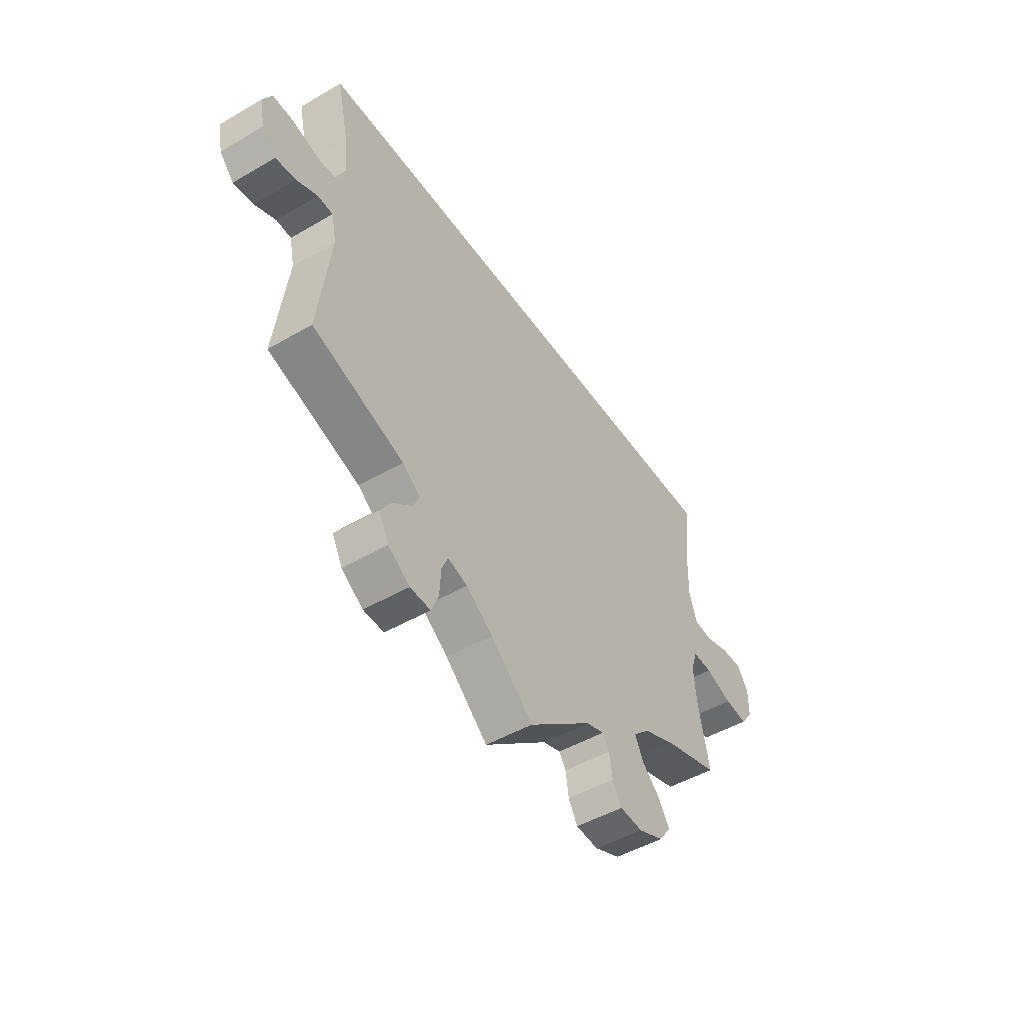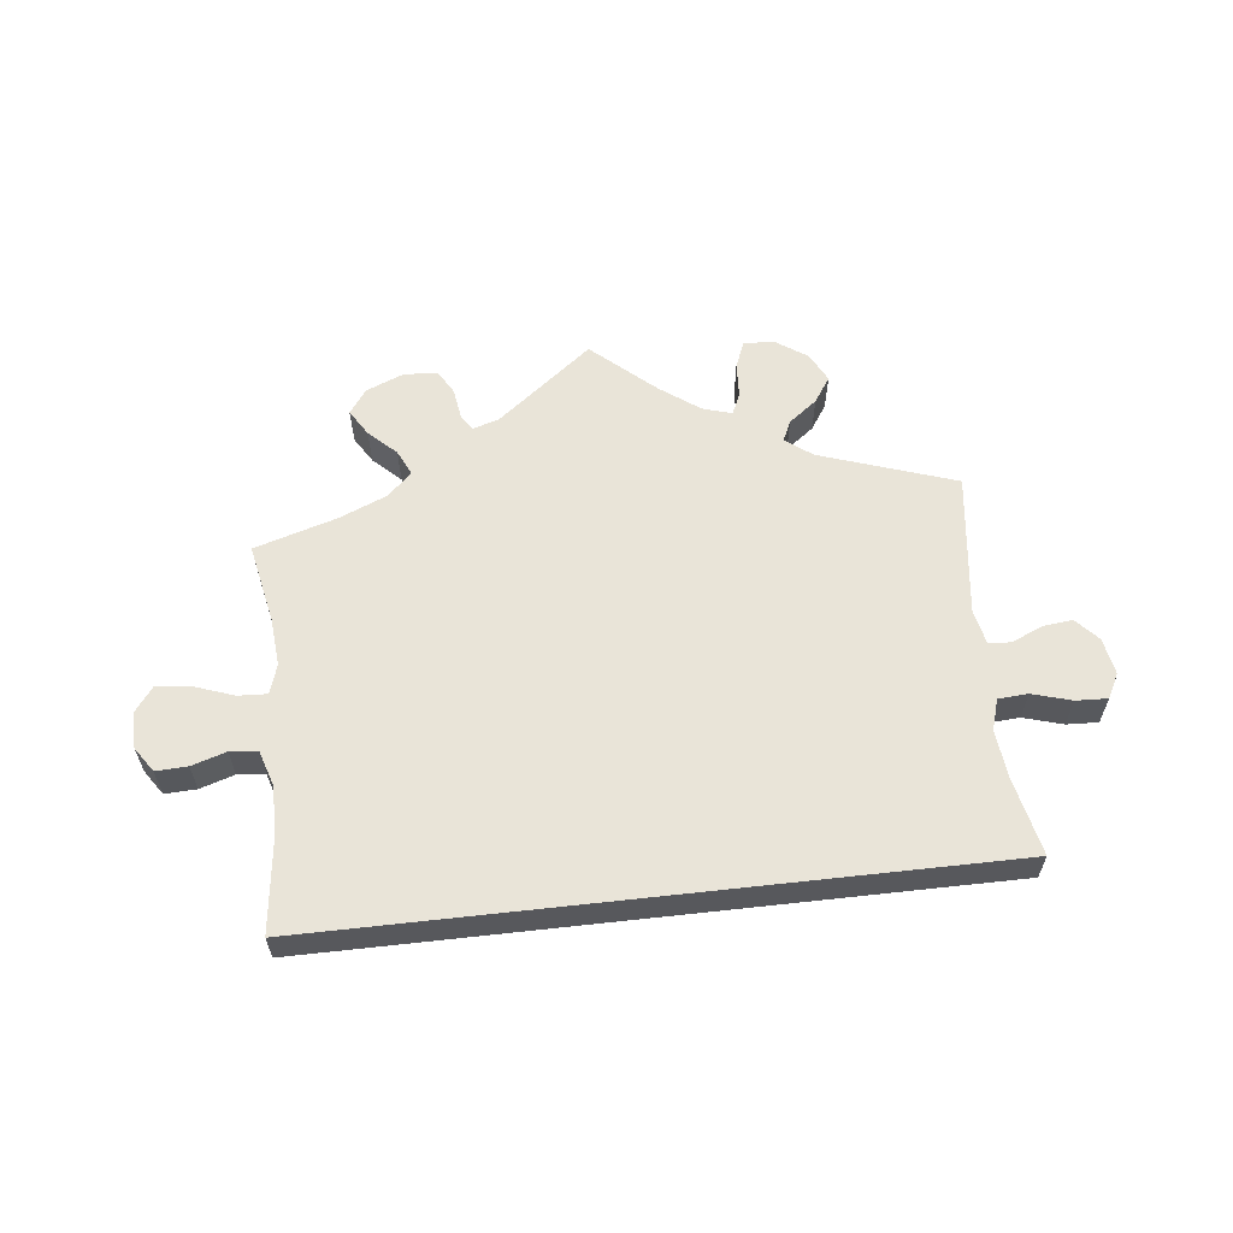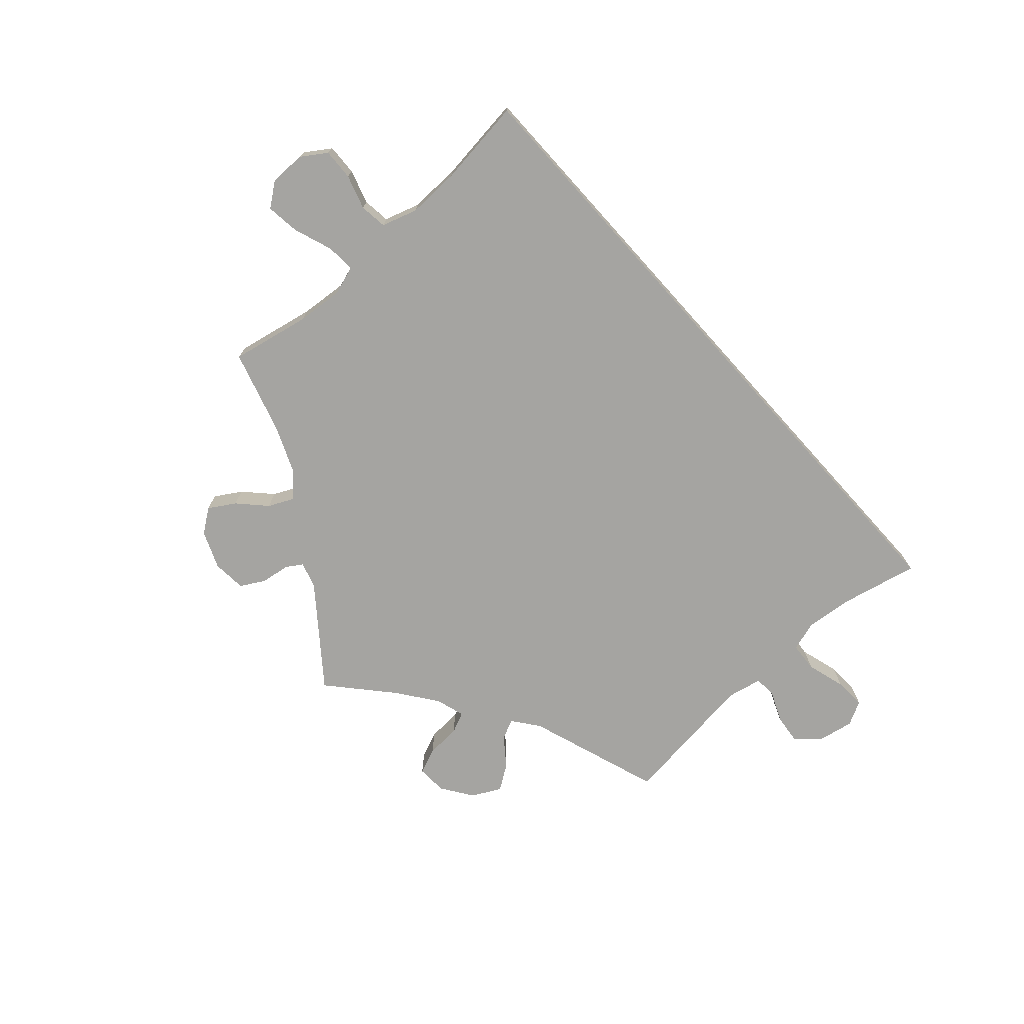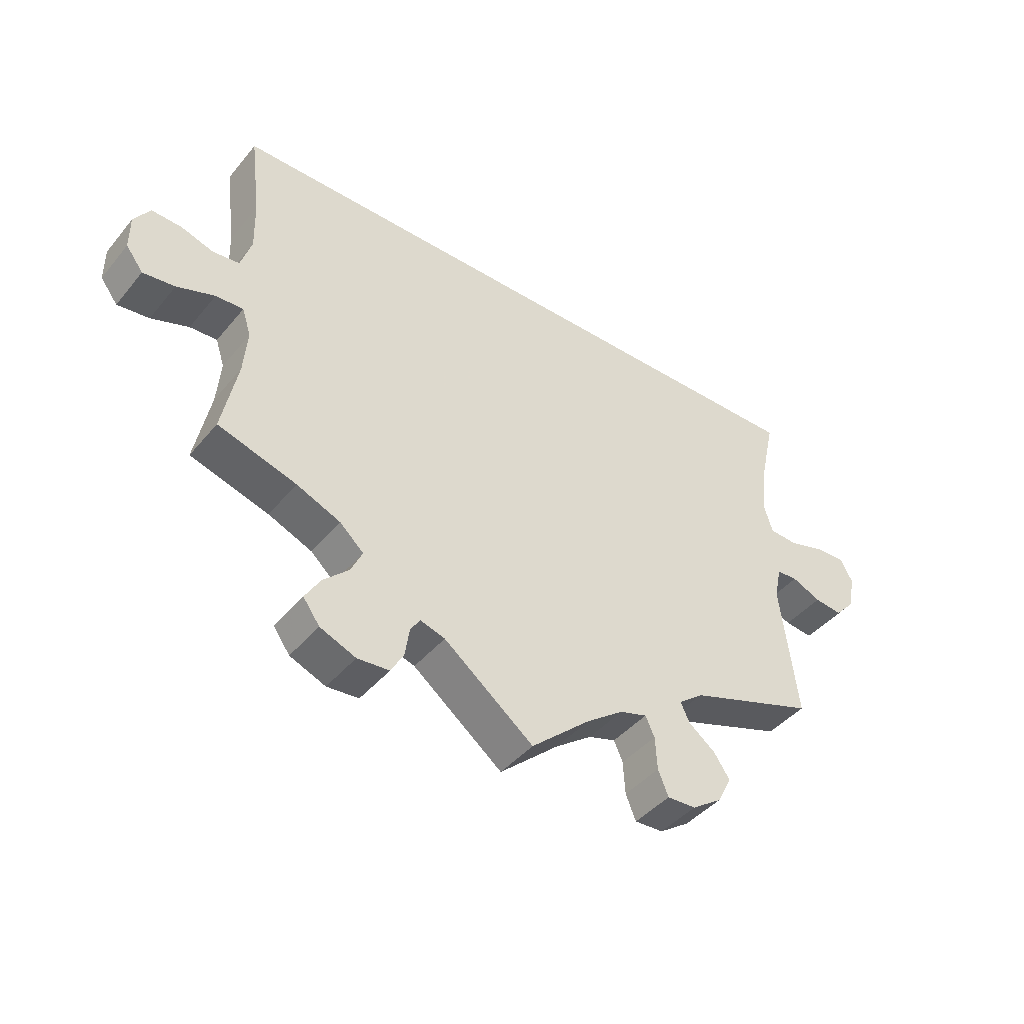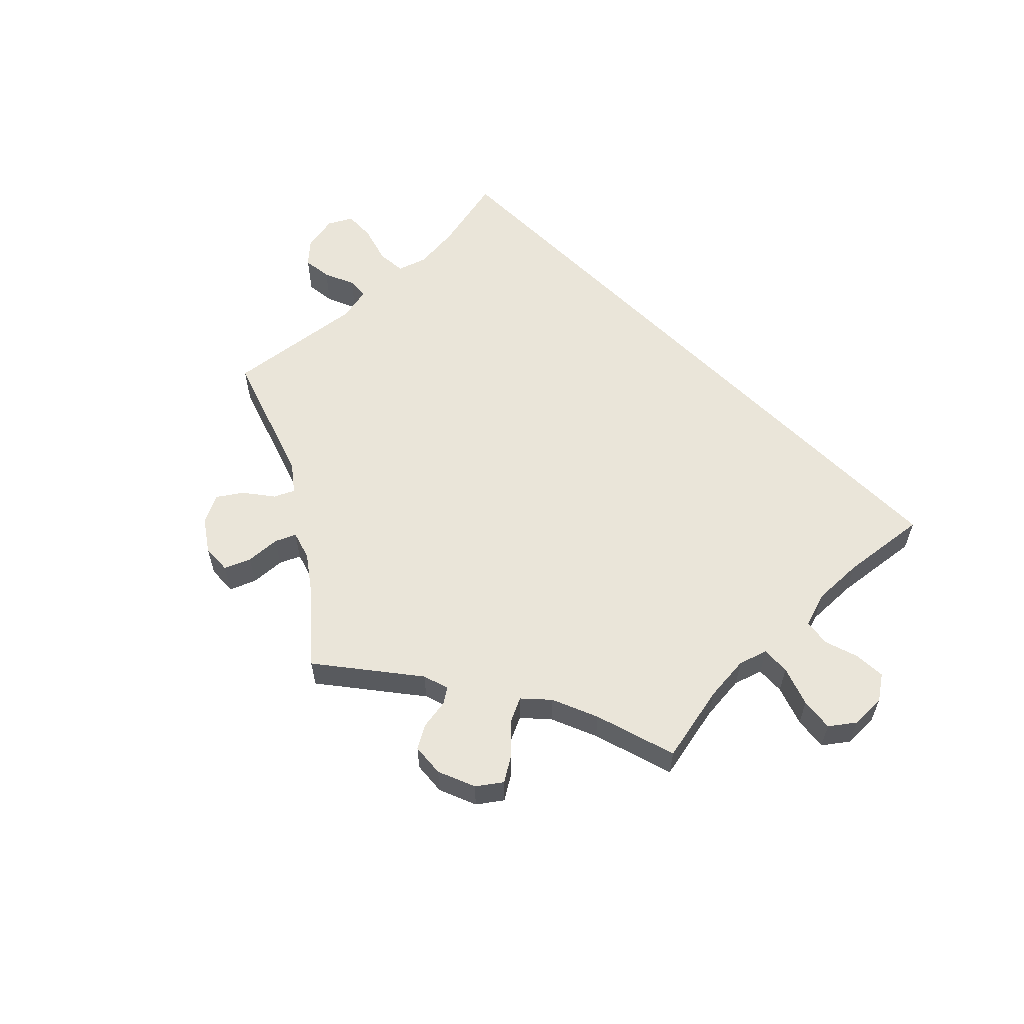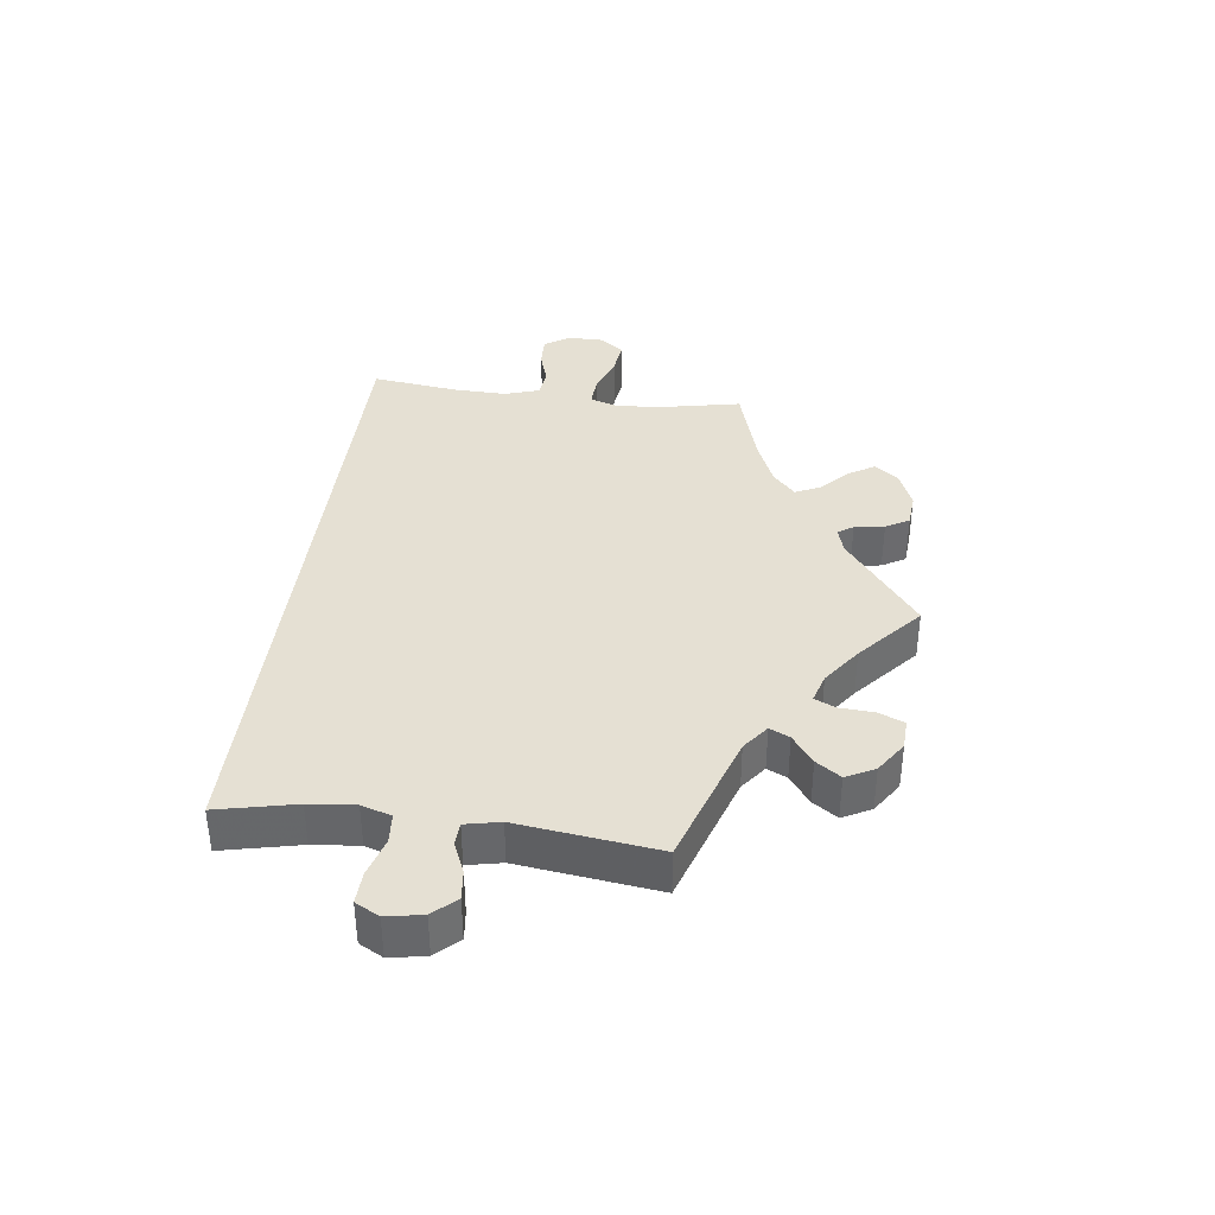
<metadata>
{"format":"obj","ext":"obj","renderer":"f3d","projection":"perspective","resolution":1024,"background":"white","views":[{"elev":-48.0,"azim":123.2,"up":"+Z"},{"elev":60.2,"azim":-6.4,"up":"+Y"},{"elev":-73.3,"azim":-48.0,"up":"+Y"},{"elev":-42.9,"azim":-36.3,"up":"+Z"},{"elev":58.3,"azim":-134.7,"up":"+Y"},{"elev":38.1,"azim":97.3,"up":"+Y"}]}
</metadata>
<code>
v 0.5 0.07 0.289
v 0.474 0.07 0.172
v 0.467 0.07 0.103
v 0.481 0.07 0.058
v 0.525 0.07 0.055
v 0.583 0.07 0.072
v 0.63 0.07 0.074
v 0.649 0.07 0.038
v 0.639 0.07 -0.016
v 0.608 0.07 -0.05
v 0.564 0.07 -0.045
v 0.518 0.07 -0.025
v 0.485 0.07 -0.027
v 0.474 0.07 -0.079
v 0.5 0.07 -0.289
v 0.299 0.07 -0.357
v 0.26 0.07 -0.387
v 0.274 0.07 -0.417
v 0.316 0.07 -0.449
v 0.341 0.07 -0.486
v 0.319 0.07 -0.529
v 0.272 0.07 -0.561
v 0.227 0.07 -0.563
v 0.211 0.07 -0.524
v 0.208 0.07 -0.472
v 0.194 0.07 -0.441
v 0.151 0.07 -0.454
v 0.093 0.07 -0.496
v 0 0.07 -0.578
v -0.141 0.07 -0.468
v -0.18 0.07 -0.456
v -0.195 0.07 -0.479
v -0.202 0.07 -0.524
v -0.222 0.07 -0.559
v -0.272 0.07 -0.563
v -0.328 0.07 -0.54
v -0.354 0.07 -0.504
v -0.33 0.07 -0.465
v -0.29 0.07 -0.427
v -0.272 0.07 -0.389
v -0.309 0.07 -0.355
v -0.378 0.07 -0.326
v -0.501 0.07 -0.289
v -0.477 0.07 -0.171
v -0.471 0.07 -0.101
v -0.485 0.07 -0.058
v -0.528 0.07 -0.06
v -0.587 0.07 -0.081
v -0.637 0.07 -0.087
v -0.664 0.07 -0.051
v -0.664 0.07 0.003
v -0.639 0.07 0.04
v -0.592 0.07 0.038
v -0.541 0.07 0.022
v -0.5 0.07 0.027
v -0.483 0.07 0.08
v -0.485 0.07 0.158
v -0.501 0.07 0.289
v 0.5 0 0.289
v 0.474 0 0.172
v 0.467 0 0.103
v 0.481 0 0.058
v 0.525 0 0.055
v 0.583 0 0.072
v 0.63 0 0.074
v 0.649 0 0.038
v 0.639 0 -0.016
v 0.608 0 -0.05
v 0.564 0 -0.045
v 0.518 0 -0.025
v 0.485 0 -0.027
v 0.474 0 -0.079
v 0.5 0 -0.289
v 0.299 0 -0.357
v 0.26 0 -0.387
v 0.274 0 -0.417
v 0.316 0 -0.449
v 0.341 0 -0.486
v 0.319 0 -0.529
v 0.272 0 -0.561
v 0.227 0 -0.563
v 0.211 0 -0.524
v 0.208 0 -0.472
v 0.194 0 -0.441
v 0.151 0 -0.454
v 0.093 0 -0.496
v 0 0 -0.578
v -0.141 0 -0.468
v -0.18 0 -0.456
v -0.195 0 -0.479
v -0.202 0 -0.524
v -0.222 0 -0.559
v -0.272 0 -0.563
v -0.328 0 -0.54
v -0.354 0 -0.504
v -0.33 0 -0.465
v -0.29 0 -0.427
v -0.272 0 -0.389
v -0.309 0 -0.355
v -0.378 0 -0.326
v -0.501 0 -0.289
v -0.477 0 -0.171
v -0.471 0 -0.101
v -0.485 0 -0.058
v -0.528 0 -0.06
v -0.587 0 -0.081
v -0.637 0 -0.087
v -0.664 0 -0.051
v -0.664 0 0.003
v -0.639 0 0.04
v -0.592 0 0.038
v -0.541 0 0.022
v -0.5 0 0.027
v -0.483 0 0.08
v -0.485 0 0.158
v -0.501 0 0.289
f 57 58 1 2
f 56 57 2 3
f 55 56 3 4
f 54 55 4 5
f 51 52 53 54
f 51 54 5
f 50 51 5
f 47 48 49 50
f 46 47 50 5
f 45 46 5
f 44 45 5
f 42 43 44 5
f 41 42 5 6
f 40 41 6 7
f 39 40 7
f 32 33 34 35
f 31 32 35 36
f 28 29 30
f 27 28 30 31
f 26 27 31
f 22 23 24 25
f 22 25 26
f 21 22 26
f 18 19 20 21
f 17 18 21 26
f 14 15 16
f 13 14 16 17
f 9 10 11 12
f 9 12 13
f 8 9 13
f 7 8 13
f 39 7 13
f 31 36 37 38
f 31 38 39 13
f 13 17 26 31
f 60 59 116 115
f 61 60 115 114
f 62 61 114 113
f 63 62 113 112
f 112 111 110 109
f 63 112 109
f 63 109 108
f 108 107 106 105
f 63 108 105 104
f 63 104 103
f 63 103 102
f 63 102 101 100
f 64 63 100 99
f 65 64 99 98
f 65 98 97
f 93 92 91 90
f 94 93 90 89
f 88 87 86
f 89 88 86 85
f 89 85 84
f 83 82 81 80
f 84 83 80
f 84 80 79
f 79 78 77 76
f 84 79 76 75
f 74 73 72
f 75 74 72 71
f 70 69 68 67
f 71 70 67
f 71 67 66
f 71 66 65
f 71 65 97
f 96 95 94 89
f 71 97 96 89
f 89 84 75 71
f 1 59 60 2
f 2 60 61 3
f 3 61 62 4
f 4 62 63 5
f 5 63 64 6
f 6 64 65 7
f 7 65 66 8
f 8 66 67 9
f 9 67 68 10
f 10 68 69 11
f 11 69 70 12
f 12 70 71 13
f 13 71 72 14
f 14 72 73 15
f 15 73 74 16
f 16 74 75 17
f 17 75 76 18
f 18 76 77 19
f 19 77 78 20
f 20 78 79 21
f 21 79 80 22
f 22 80 81 23
f 23 81 82 24
f 24 82 83 25
f 25 83 84 26
f 26 84 85 27
f 27 85 86 28
f 28 86 87 29
f 29 87 88 30
f 30 88 89 31
f 31 89 90 32
f 32 90 91 33
f 33 91 92 34
f 34 92 93 35
f 35 93 94 36
f 36 94 95 37
f 37 95 96 38
f 38 96 97 39
f 39 97 98 40
f 40 98 99 41
f 41 99 100 42
f 42 100 101 43
f 43 101 102 44
f 44 102 103 45
f 45 103 104 46
f 46 104 105 47
f 47 105 106 48
f 48 106 107 49
f 49 107 108 50
f 50 108 109 51
f 51 109 110 52
f 52 110 111 53
f 53 111 112 54
f 54 112 113 55
f 55 113 114 56
f 56 114 115 57
f 57 115 116 58
f 58 116 59 1

</code>
